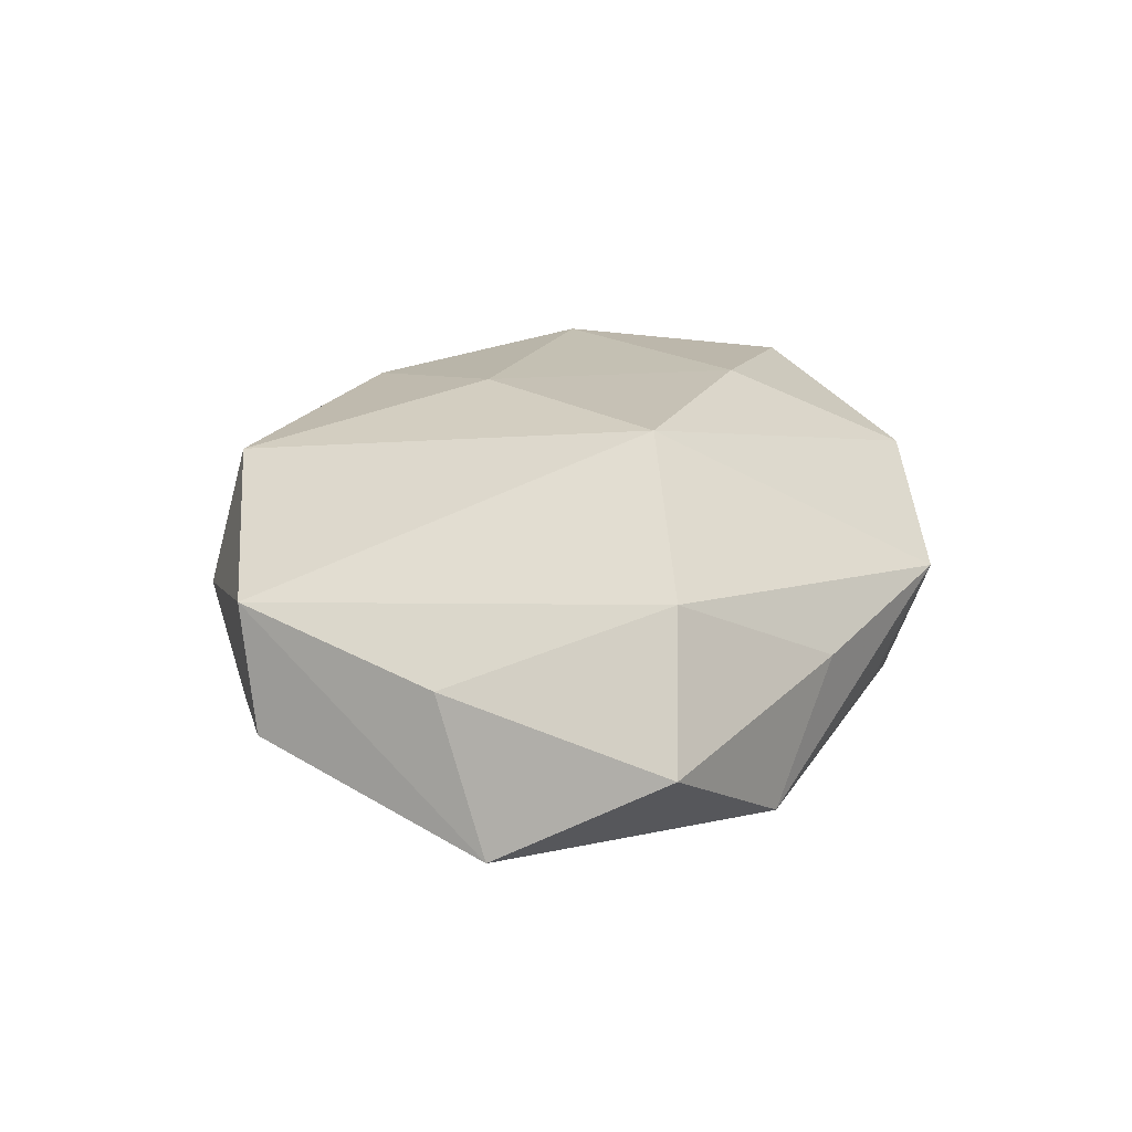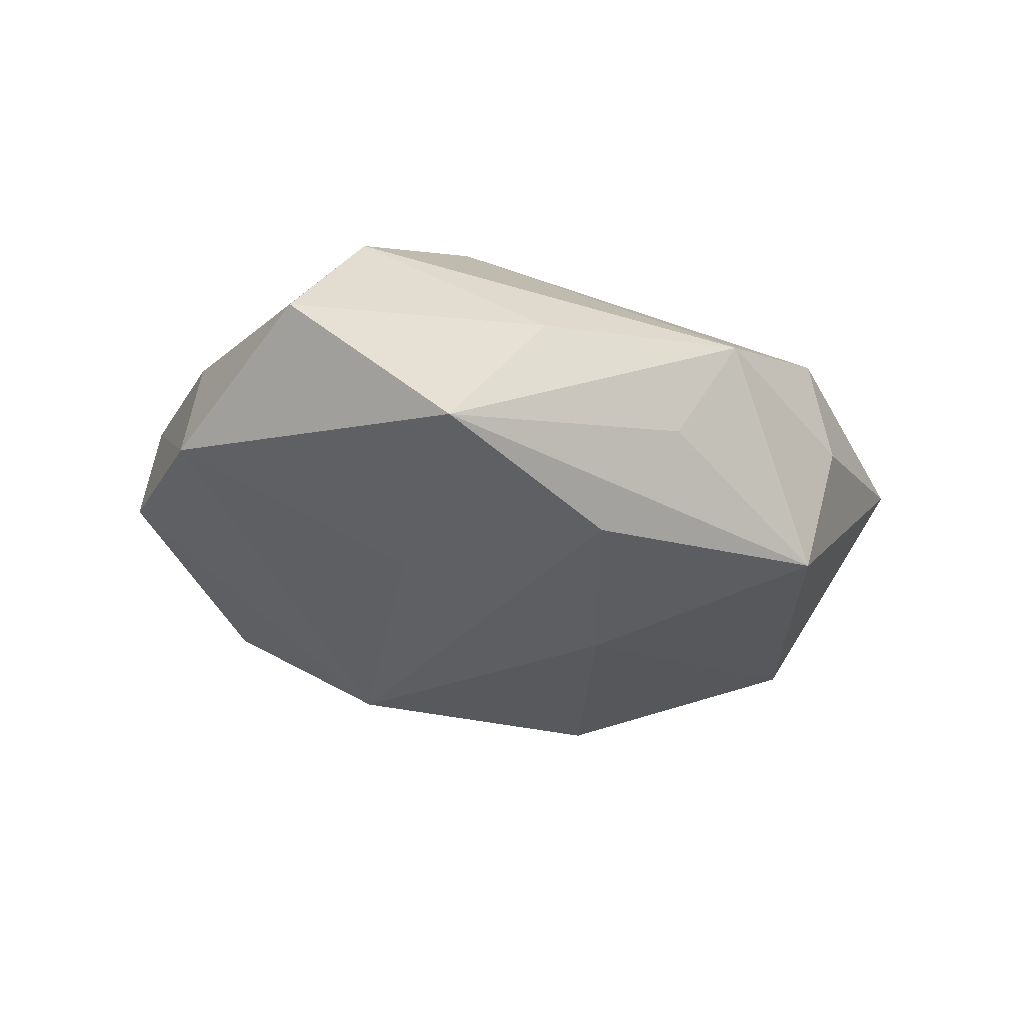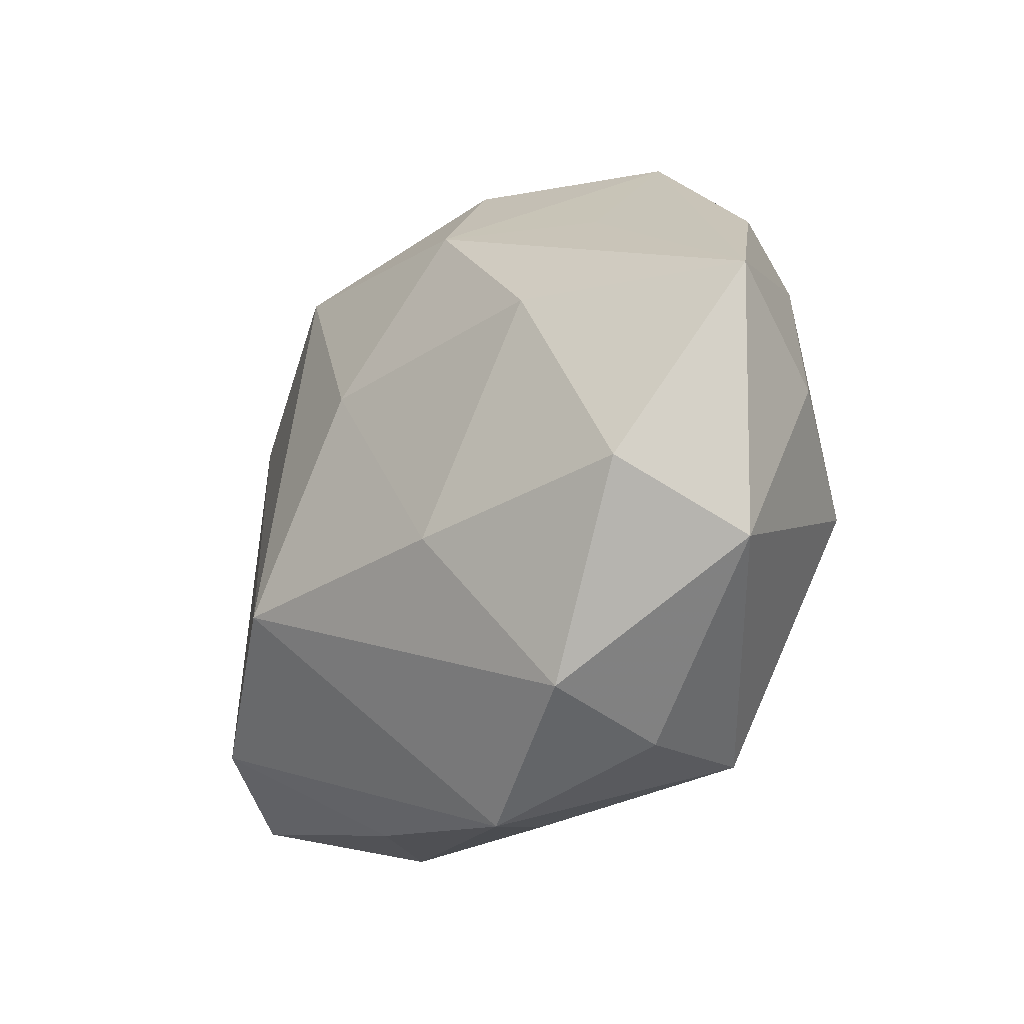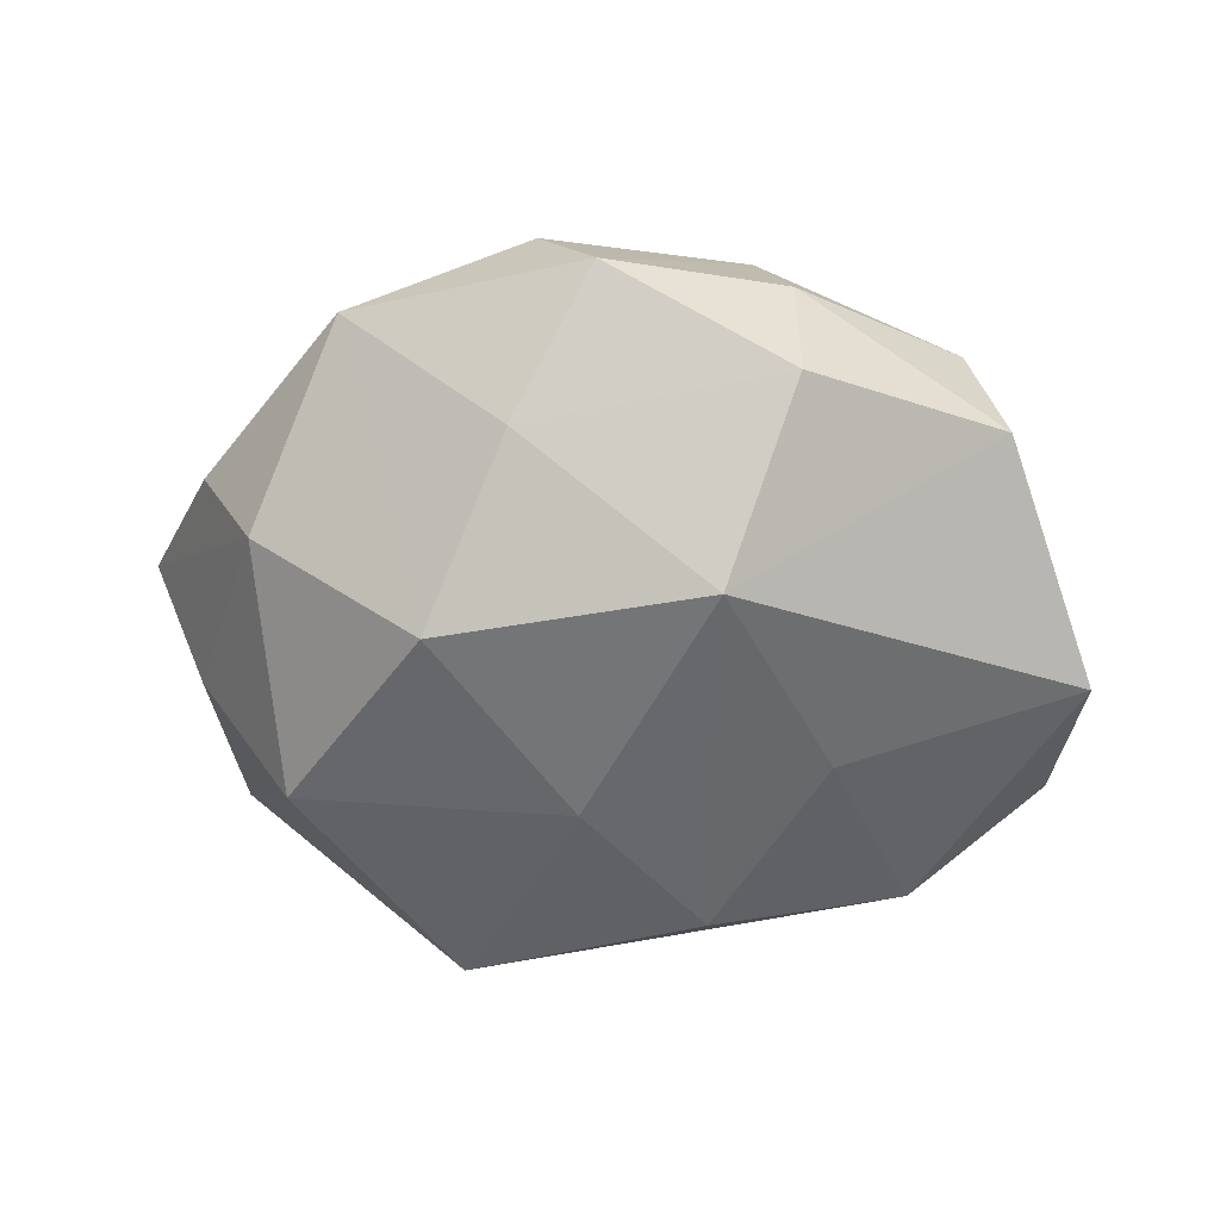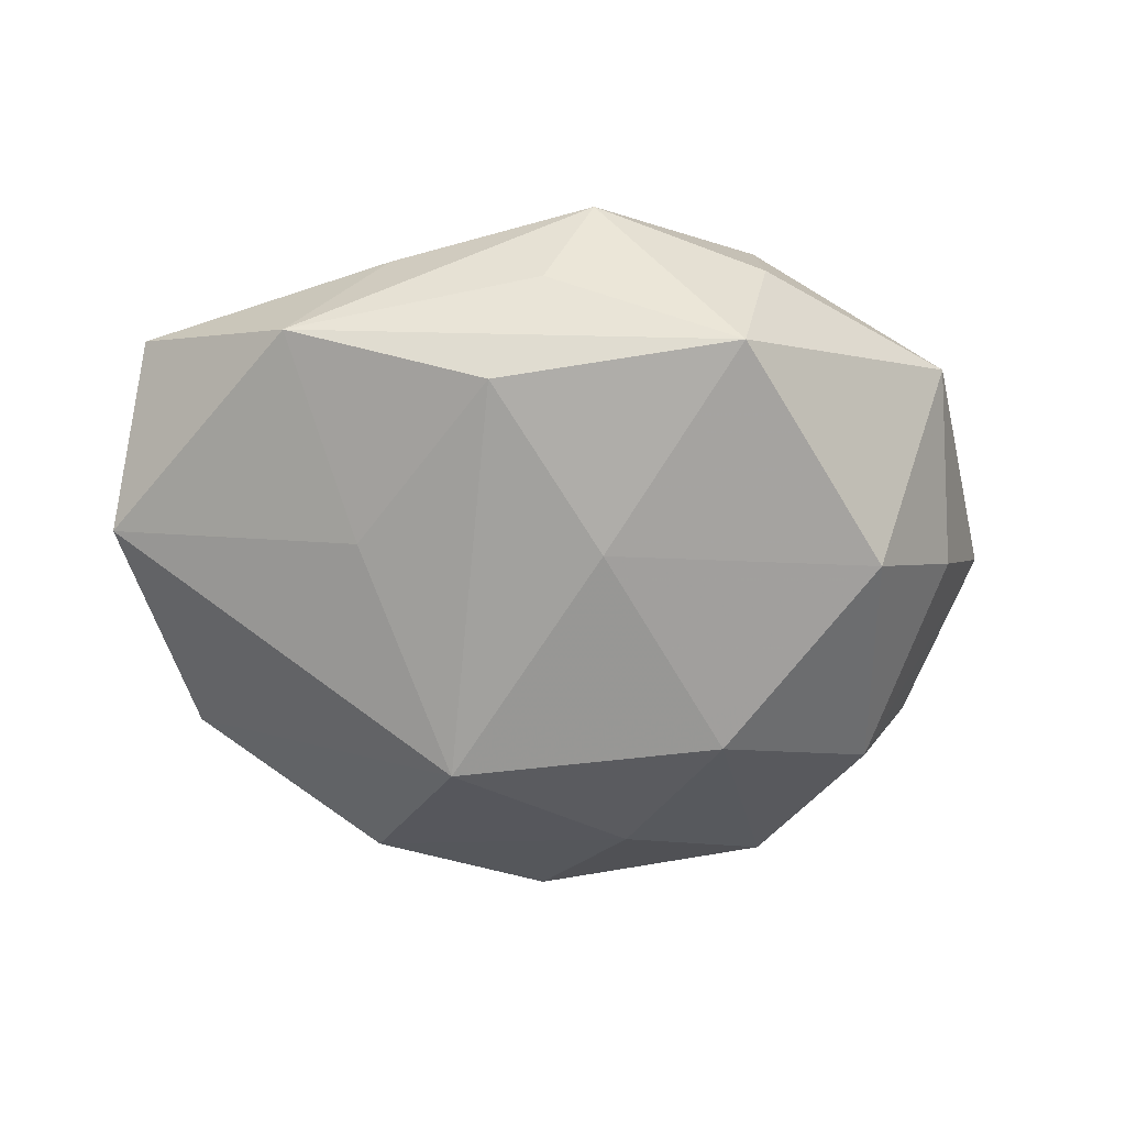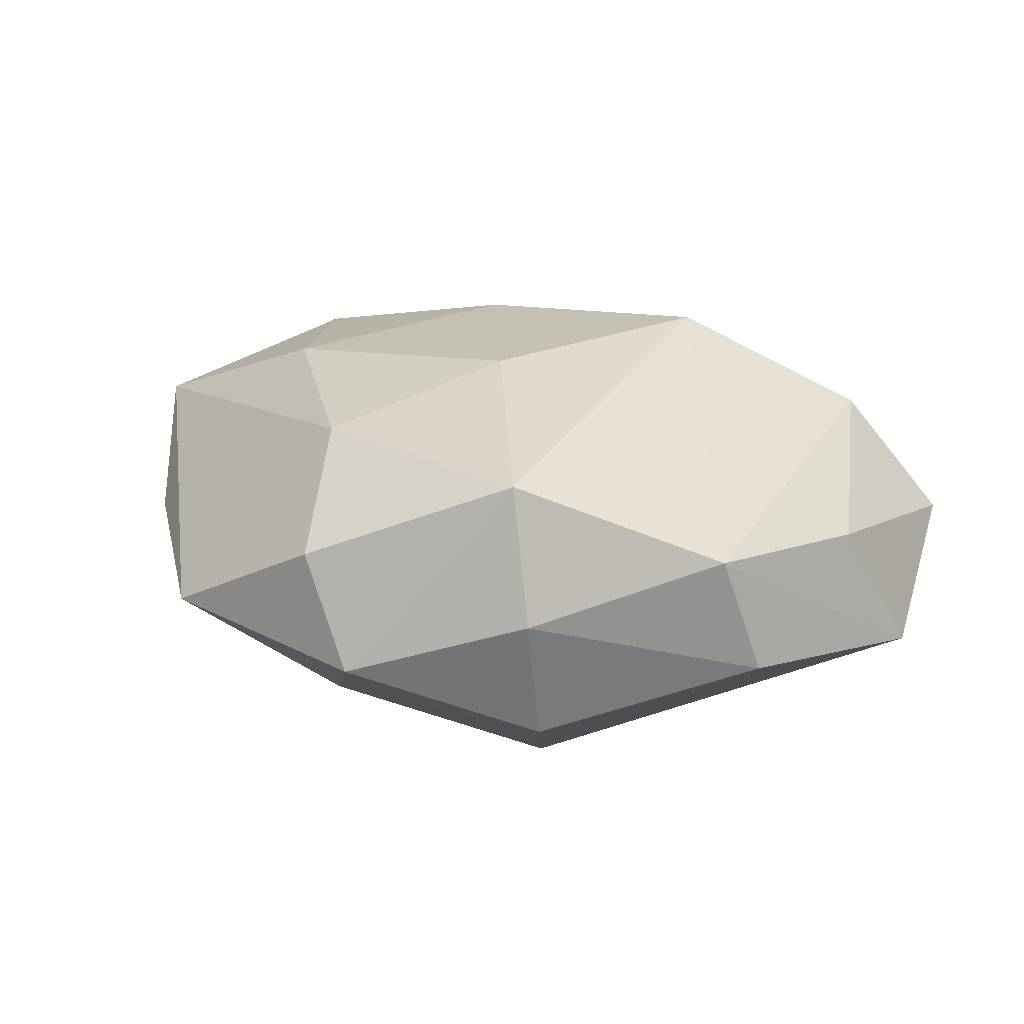
<metadata>
{"format":"obj","ext":"obj","renderer":"f3d","projection":"perspective","resolution":1024,"background":"white","views":[{"elev":23.8,"azim":-71.5,"up":"+Z"},{"elev":-26.5,"azim":-33.8,"up":"+Z"},{"elev":-29.1,"azim":50.8,"up":"+Y"},{"elev":-61.7,"azim":-175.3,"up":"+Z"},{"elev":-63.0,"azim":-0.5,"up":"+Z"},{"elev":21.6,"azim":-150.4,"up":"+Z"}]}
</metadata>
<code>
v -0.008801 0.01614 0.00851
v -0.005852 0.007463 -0.01225
v 0.02504 0.002621 0.004914
v -0.02216 -0.0001752 0.002652
v -0.0109 -0.004939 -0.008754
v 0.0122 0.01914 -0.001552
v 0.005991 -0.007449 0.0108
v -0.02108 0.01005 -0.002018
v 0.01752 0.009473 -0.006423
v 0.01832 -0.006907 0.008198
v 0.009442 -0.0166 -0.0081
v -0.008181 -0.007046 0.01209
v 0.00169 -0.02022 0.002254
v -0.001047 -0.01815 -0.003087
v -0.003829 -0.01444 -0.008501
v -0.01776 -0.01118 0.007005
v -0.0231 -0.01284 0.0003729
v 0.004824 0.01358 0.008721
v 0.02056 0.01 -0.0001979
v -0.01943 0.01158 0.004558
v 0.01086 -0.01629 0.005819
v -0.0008665 0.02125 -0.002351
v 0.01309 0.01214 0.004358
v -0.02471 -0.003707 -0.004907
v 0.002239 -0.005426 -0.01091
v -0.01476 -0.01577 -0.005121
v -0.009511 -0.01723 0.001441
v -0.01045 0.0161 -0.005989
v 0.02156 -0.01082 0.002102
v 0.008954 0.005905 -0.01172
v 0.002267 0.02029 0.003778
v 0.01097 -0.01773 -0.0008963
v -0.001339 0.004558 0.01135
v 0.01311 0.00442 0.009856
v 0.01721 -0.00413 -0.009289
v 0.02205 -0.000817 -0.002401
v 0.003965 0.01486 -0.007178
v -0.01057 0.01762 0.001075
f 3 6 23
f 1 20 12
f 4 20 24
f 24 20 8
f 30 6 9
f 17 4 24
f 33 1 12
f 19 6 3
f 3 9 19
f 19 9 6
f 30 9 35
f 35 29 11
f 11 15 25
f 30 35 25
f 25 35 11
f 26 17 24
f 24 5 26
f 26 5 15
f 26 15 11
f 3 34 10
f 10 29 3
f 18 33 34
f 1 33 18
f 31 1 18
f 18 6 31
f 18 23 6
f 18 34 3
f 3 23 18
f 37 6 30
f 20 1 38
f 38 8 20
f 38 28 8
f 36 9 3
f 36 35 9
f 3 29 36
f 29 35 36
f 16 13 12
f 4 17 16
f 12 20 16
f 20 4 16
f 11 29 32
f 32 13 11
f 11 13 14
f 14 26 11
f 13 26 14
f 7 10 34
f 7 33 12
f 34 33 7
f 29 10 21
f 21 32 29
f 13 32 21
f 10 7 21
f 12 13 21
f 21 7 12
f 2 37 30
f 28 37 2
f 30 25 2
f 2 5 24
f 24 8 2
f 8 28 2
f 15 5 2
f 2 25 15
f 6 37 22
f 22 37 28
f 31 6 22
f 28 38 22
f 22 1 31
f 22 38 1
f 27 16 17
f 13 16 27
f 17 26 27
f 27 26 13

</code>
